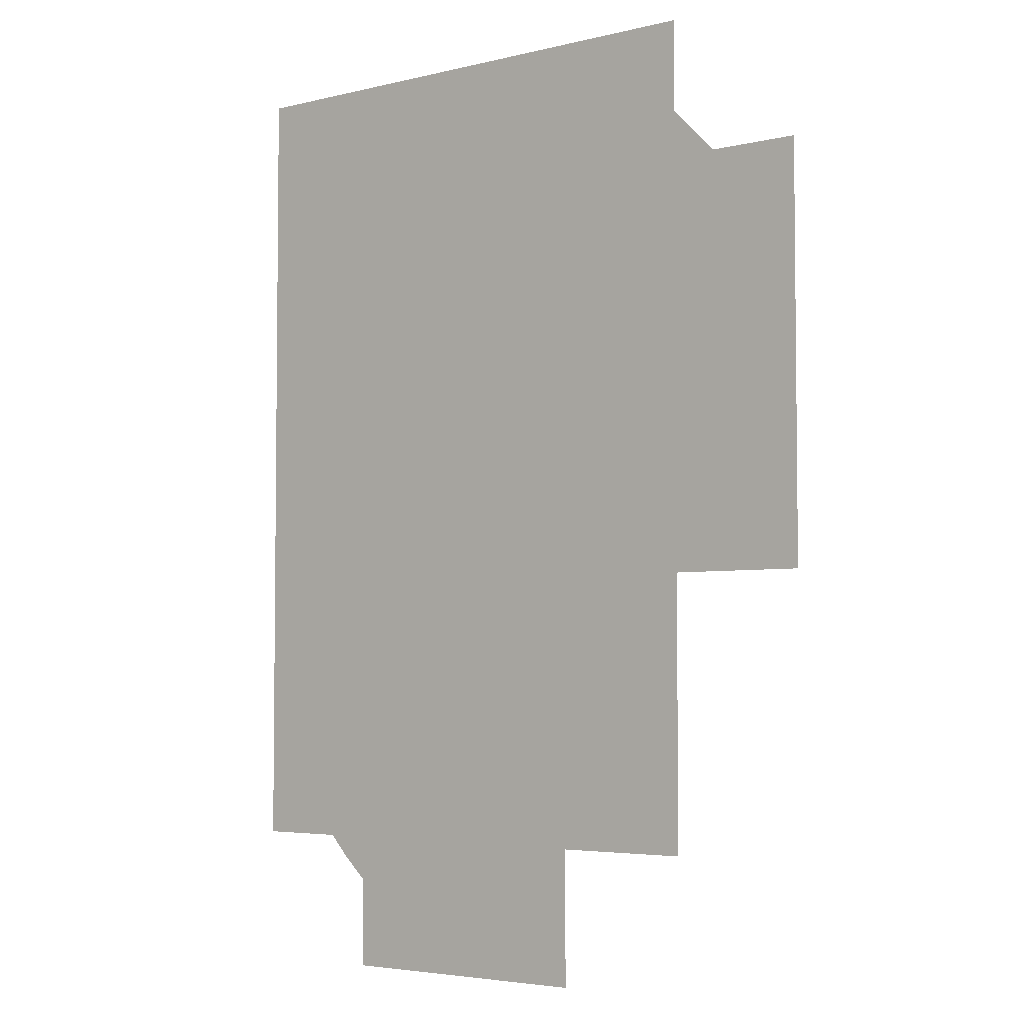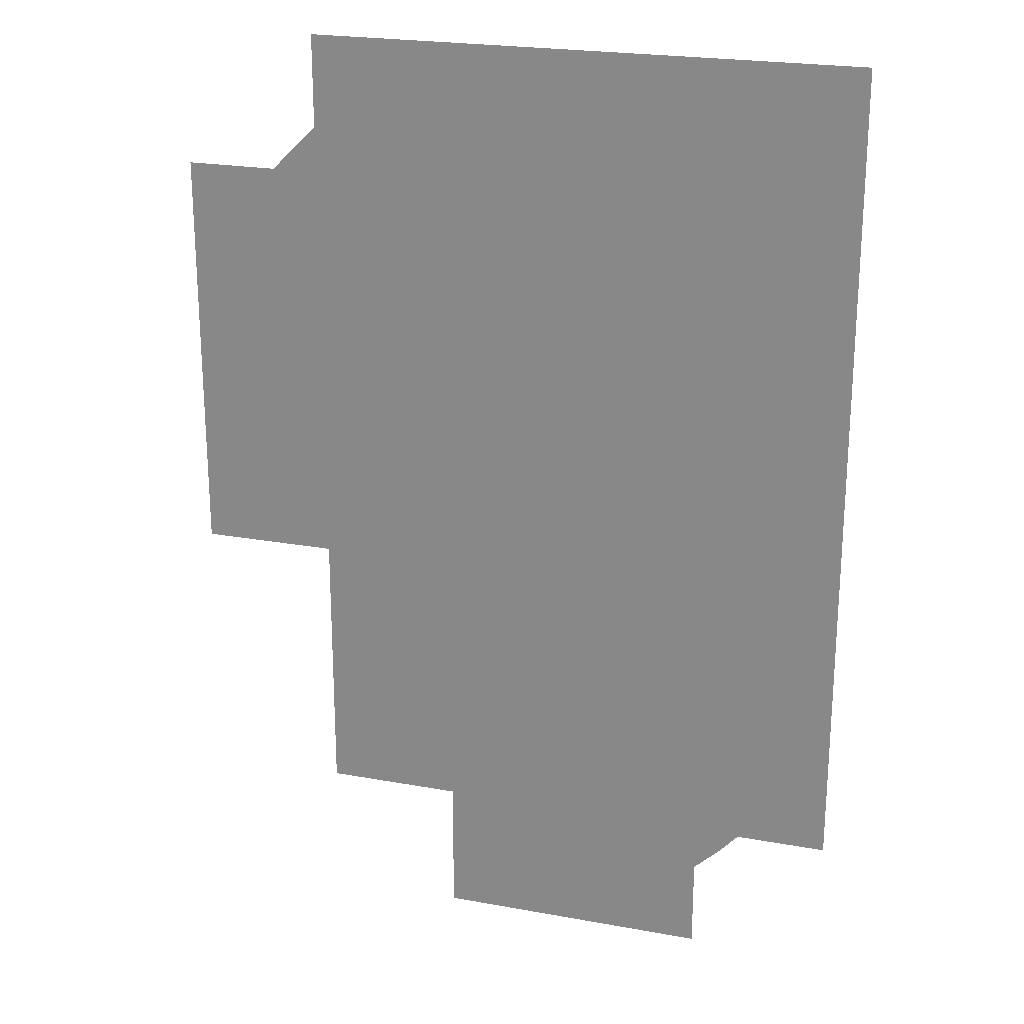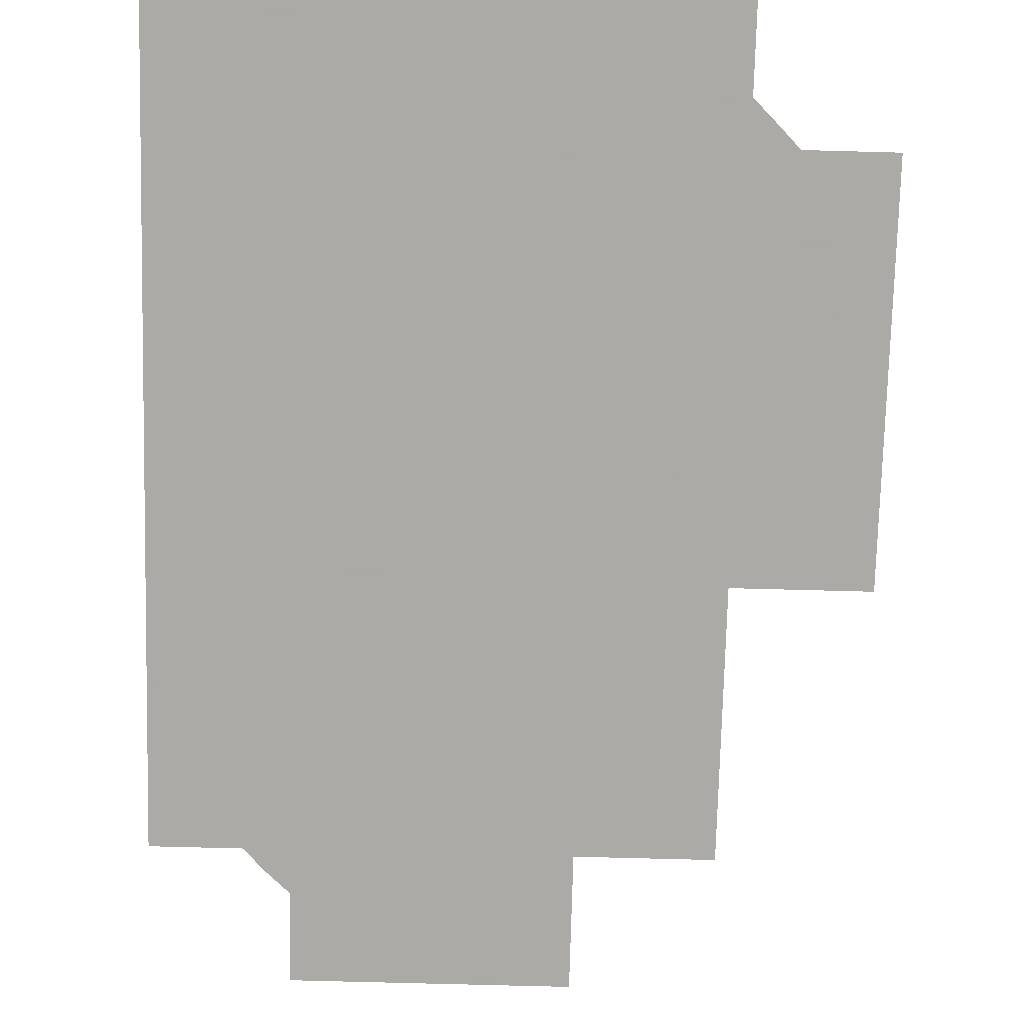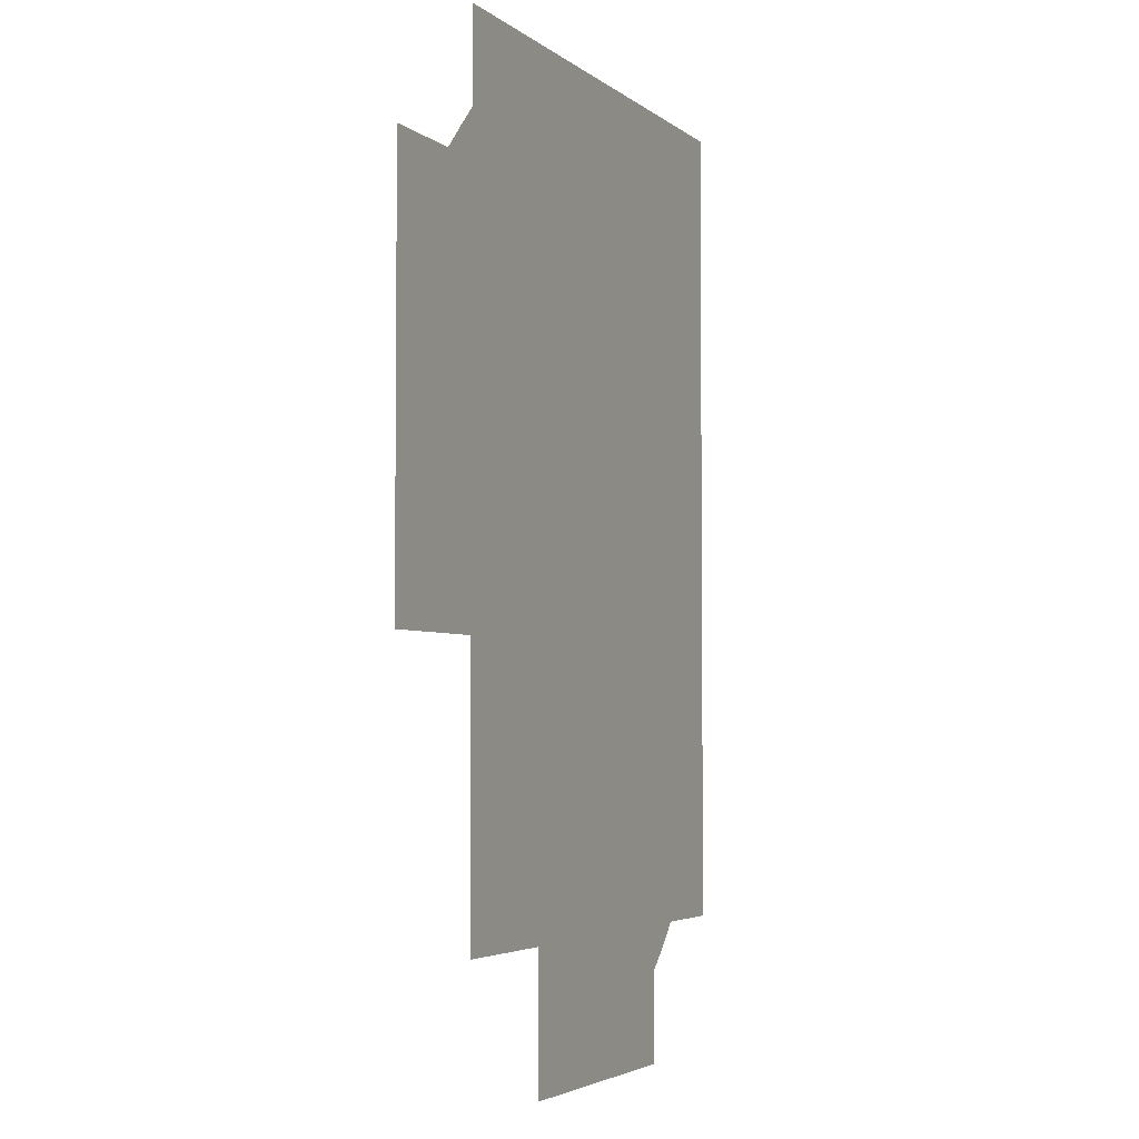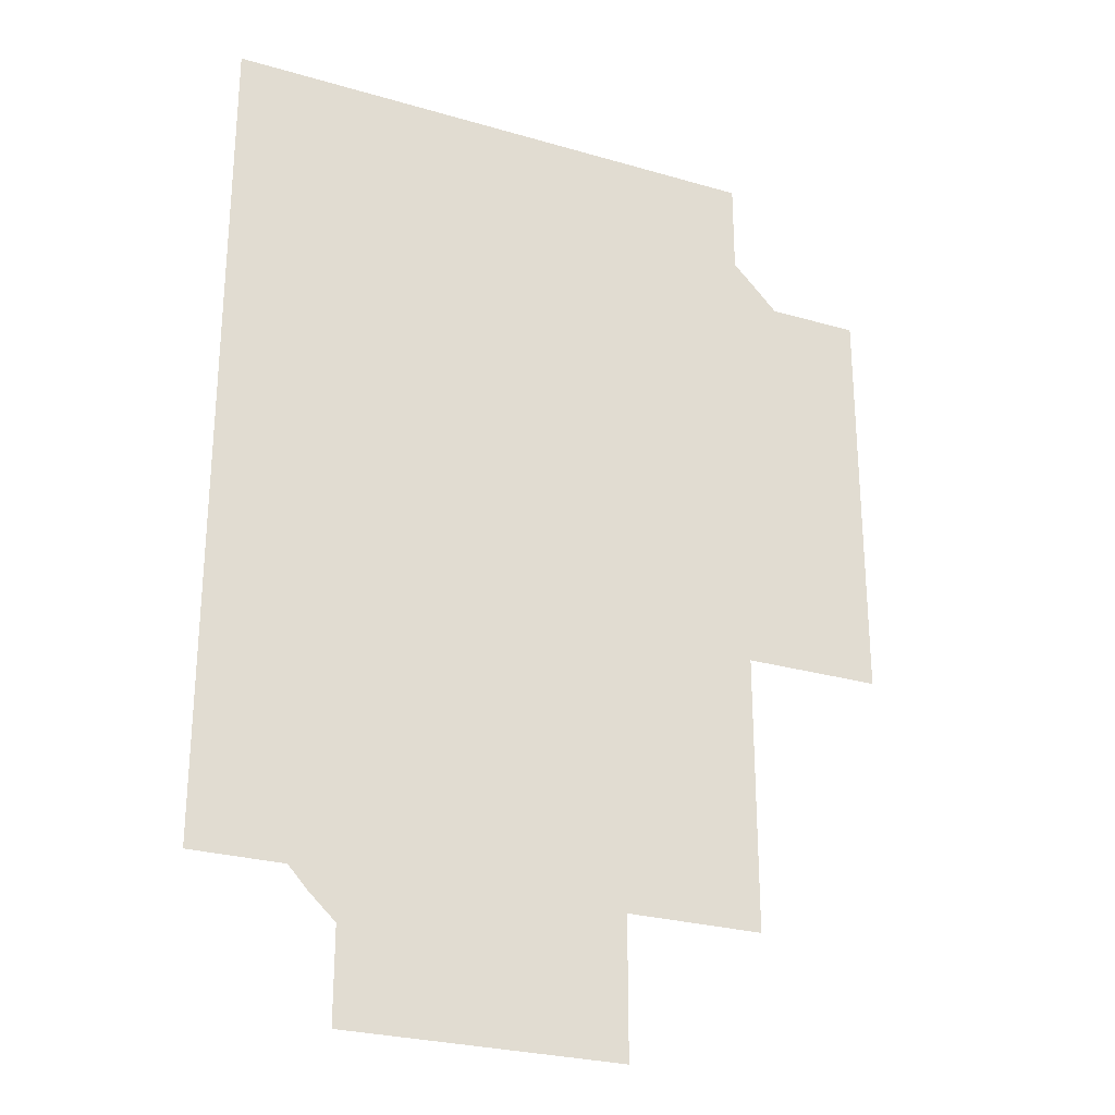
<metadata>
{"format":"obj","ext":"obj","renderer":"f3d","projection":"perspective","resolution":1024,"background":"white","views":[{"elev":-4.2,"azim":-141.3,"up":"+Y"},{"elev":22.7,"azim":17.4,"up":"+Y"},{"elev":-75.7,"azim":178.5,"up":"+Z"},{"elev":-3.8,"azim":-65.9,"up":"+Y"},{"elev":-26.7,"azim":155.5,"up":"+Y"}]}
</metadata>
<code>
v 985.4 -3082 80.24
v 985.4 -3074 80.24
v 985.4 -3065 80.24
v 985.4 -3057 80.24
v 993.7 -3082 80.24
v 993.7 -3074 80.24
v 993.7 -3065 80.24
v 993.7 -3057 80.24
v 1002 -3082 80.24
v 1002 -3074 80.24
v 1002 -3065 80.24
v 1002 -3057 80.24
v 1010 -3082 80.24
v 1010 -3074 80.24
v 1010 -3065 80.24
v 1006 -3053 80.24
v 985.4 -3107 80.24
v 985.4 -3099 80.24
v 985.4 -3090 80.24
v 993.7 -3107 80.24
v 993.7 -3099 80.24
v 993.7 -3090 80.24
v 1002 -3107 80.24
v 1002 -3099 80.24
v 1002 -3090 80.24
v 1010 -3107 80.24
v 1010 -3099 80.24
v 1010 -3090 80.24
v 985.4 -3132 80.24
v 985.4 -3124 80.24
v 985.4 -3115 80.24
v 993.7 -3132 80.24
v 993.7 -3124 80.24
v 993.7 -3115 80.24
v 1002 -3132 80.24
v 1002 -3124 80.24
v 1002 -3115 80.24
v 1010 -3132 80.24
v 1010 -3124 80.24
v 1010 -3115 80.24
v 1019 -3107 80.24
v 1019 -3099 80.24
v 1019 -3090 80.24
v 1019 -3082 80.24
v 1027 -3107 80.24
v 1027 -3099 80.24
v 1027 -3090 80.24
v 1027 -3082 80.24
v 1035 -3107 80.24
v 1035 -3099 80.24
v 1035 -3090 80.24
v 1035 -3082 80.24
v 1019 -3132 80.24
v 1019 -3124 80.24
v 1019 -3115 80.24
v 1027 -3132 80.24
v 1027 -3124 80.24
v 1027 -3115 80.24
v 1035 -3132 80.24
v 1035 -3124 80.24
v 1035 -3115 80.24
v 1019 -3074 80.24
v 1019 -3065 80.24
v 1019 -3057 80.24
v 1027 -3074 80.24
v 1027 -3065 80.24
v 1027 -3057 80.24
v 1035 -3074 80.24
v 1035 -3065 80.24
v 1035 -3057 80.24
v 1010 -3049 80.24
v 1010 -3040 80.24
v 1010 -3032 80.24
v 1019 -3049 80.24
v 1019 -3040 80.24
v 1019 -3032 80.24
v 1027 -3049 80.24
v 1027 -3040 80.24
v 1027 -3032 80.24
v 1035 -3049 80.24
v 1035 -3040 80.24
v 1035 -3032 80.24
v 1044 -3057 80.24
v 1044 -3049 80.24
v 1044 -3040 80.24
v 1044 -3032 80.24
v 1052 -3057 80.24
v 1052 -3049 80.24
v 1052 -3040 80.24
v 1052 -3032 80.24
v 1060 -3057 80.24
v 1060 -3049 80.24
v 1060 -3040 80.24
v 1060 -3032 80.24
v 1069 -3057 80.24
v 1069 -3049 80.24
v 1069 -3040 80.24
v 1069 -3032 80.24
v 1077 -3057 80.24
v 1077 -3049 80.24
v 1077 -3040 80.24
v 1077 -3032 80.24
v 1085 -3057 80.24
v 1085 -3049 80.24
v 1085 -3040 80.24
v 1085 -3032 80.24
v 1060 -3082 80.24
v 1060 -3074 80.24
v 1060 -3065 80.24
v 1069 -3082 80.24
v 1069 -3074 80.24
v 1069 -3065 80.24
v 1077 -3082 80.24
v 1077 -3074 80.24
v 1077 -3065 80.24
v 1085 -3082 80.24
v 1085 -3074 80.24
v 1085 -3065 80.24
v 1094 -3082 80.24
v 1094 -3074 80.24
v 1094 -3065 80.24
v 1094 -3057 80.24
v 1102 -3082 80.24
v 1102 -3074 80.24
v 1102 -3065 80.24
v 1102 -3057 80.24
v 1110 -3082 80.24
v 1110 -3074 80.24
v 1110 -3065 80.24
v 1110 -3057 80.24
v 1094 -3049 80.24
v 1094 -3040 80.24
v 1094 -3032 80.24
v 1102 -3049 80.24
v 1102 -3040 80.24
v 1102 -3032 80.24
v 1110 -3049 80.24
v 1110 -3040 80.24
v 1110 -3032 80.24
v 1044 -3082 80.24
v 1044 -3074 80.24
v 1044 -3065 80.24
v 1052 -3082 80.24
v 1052 -3074 80.24
v 1052 -3065 80.24
v 1060 -3107 80.24
v 1060 -3099 80.24
v 1060 -3090 80.24
v 1069 -3107 80.24
v 1069 -3099 80.24
v 1069 -3090 80.24
v 1077 -3107 80.24
v 1077 -3099 80.24
v 1077 -3090 80.24
v 1085 -3107 80.24
v 1085 -3099 80.24
v 1085 -3090 80.24
v 1094 -3107 80.24
v 1094 -3099 80.24
v 1094 -3090 80.24
v 1102 -3107 80.24
v 1102 -3099 80.24
v 1102 -3090 80.24
v 1110 -3107 80.24
v 1110 -3099 80.24
v 1110 -3090 80.24
v 1044 -3107 80.24
v 1044 -3099 80.24
v 1044 -3090 80.24
v 1052 -3107 80.24
v 1052 -3099 80.24
v 1052 -3090 80.24
v 1044 -3132 80.24
v 1044 -3124 80.24
v 1044 -3115 80.24
v 1052 -3132 80.24
v 1052 -3124 80.24
v 1052 -3115 80.24
v 1060 -3132 80.24
v 1060 -3124 80.24
v 1060 -3115 80.24
v 1069 -3132 80.24
v 1069 -3124 80.24
v 1069 -3115 80.24
v 1077 -3132 80.24
v 1077 -3124 80.24
v 1077 -3115 80.24
v 1085 -3132 80.24
v 1085 -3124 80.24
v 1085 -3115 80.24
v 1094 -3132 80.24
v 1094 -3124 80.24
v 1094 -3115 80.24
v 1102 -3132 80.24
v 1102 -3124 80.24
v 1102 -3115 80.24
v 1110 -3132 80.24
v 1110 -3124 80.24
v 1110 -3115 80.24
v 1085 -3157 80.24
v 1085 -3149 80.24
v 1085 -3140 80.24
v 1094 -3157 80.24
v 1094 -3149 80.24
v 1094 -3140 80.24
v 1102 -3157 80.24
v 1102 -3149 80.24
v 1102 -3140 80.24
v 1110 -3157 80.24
v 1110 -3149 80.24
v 1110 -3140 80.24
v 1090 -3186 80.24
v 1085 -3174 80.24
v 1085 -3165 80.24
v 1094 -3182 80.24
v 1094 -3174 80.24
v 1094 -3165 80.24
v 1102 -3182 80.24
v 1102 -3174 80.24
v 1102 -3165 80.24
v 1110 -3182 80.24
v 1110 -3174 80.24
v 1110 -3165 80.24
v 1060 -3157 80.24
v 1060 -3149 80.24
v 1060 -3140 80.24
v 1069 -3157 80.24
v 1069 -3149 80.24
v 1069 -3140 80.24
v 1077 -3157 80.24
v 1077 -3149 80.24
v 1077 -3140 80.24
v 1060 -3182 80.24
v 1060 -3174 80.24
v 1060 -3165 80.24
v 1069 -3182 80.24
v 1069 -3174 80.24
v 1069 -3165 80.24
v 1077 -3182 80.24
v 1077 -3174 80.24
v 1077 -3165 80.24
v 1060 -3207 80.24
v 1060 -3199 80.24
v 1060 -3190 80.24
v 1069 -3207 80.24
v 1069 -3199 80.24
v 1069 -3190 80.24
v 1077 -3207 80.24
v 1077 -3199 80.24
v 1077 -3190 80.24
v 1085 -3207 80.24
v 1085 -3199 80.24
v 1085 -3190 80.24
v 1035 -3157 80.24
v 1035 -3149 80.24
v 1035 -3140 80.24
v 1044 -3157 80.24
v 1044 -3149 80.24
v 1044 -3140 80.24
v 1052 -3157 80.24
v 1052 -3149 80.24
v 1052 -3140 80.24
v 1035 -3182 80.24
v 1035 -3174 80.24
v 1035 -3165 80.24
v 1044 -3182 80.24
v 1044 -3174 80.24
v 1044 -3165 80.24
v 1052 -3182 80.24
v 1052 -3174 80.24
v 1052 -3165 80.24
v 1035 -3207 80.24
v 1035 -3199 80.24
v 1035 -3190 80.24
v 1044 -3207 80.24
v 1044 -3199 80.24
v 1044 -3190 80.24
v 1052 -3207 80.24
v 1052 -3199 80.24
v 1052 -3190 80.24
v 1010 -3157 80.24
v 1010 -3149 80.24
v 1010 -3140 80.24
v 1019 -3157 80.24
v 1019 -3149 80.24
v 1019 -3140 80.24
v 1027 -3157 80.24
v 1027 -3149 80.24
v 1027 -3140 80.24
v 1010 -3182 80.24
v 1010 -3174 80.24
v 1010 -3165 80.24
v 1019 -3182 80.24
v 1019 -3174 80.24
v 1019 -3165 80.24
v 1027 -3182 80.24
v 1027 -3174 80.24
v 1027 -3165 80.24
f 1 2 6
f 1 6 5
f 2 3 7
f 2 7 6
f 3 4 8
f 3 8 7
f 5 6 10
f 5 10 9
f 6 7 11
f 6 11 10
f 7 8 12
f 7 12 11
f 9 10 14
f 9 14 13
f 10 11 15
f 10 15 14
f 11 12 16
f 11 16 15
f 17 18 21
f 17 21 20
f 18 19 22
f 18 22 21
f 19 1 5
f 19 5 22
f 20 21 24
f 20 24 23
f 21 22 25
f 21 25 24
f 22 5 9
f 22 9 25
f 23 24 27
f 23 27 26
f 24 25 28
f 24 28 27
f 25 9 13
f 25 13 28
f 29 30 33
f 29 33 32
f 30 31 34
f 30 34 33
f 31 17 20
f 31 20 34
f 32 33 36
f 32 36 35
f 33 34 37
f 33 37 36
f 34 20 23
f 34 23 37
f 35 36 39
f 35 39 38
f 36 37 40
f 36 40 39
f 37 23 26
f 37 26 40
f 26 27 42
f 26 42 41
f 27 28 43
f 27 43 42
f 28 13 44
f 28 44 43
f 41 42 46
f 41 46 45
f 42 43 47
f 42 47 46
f 43 44 48
f 43 48 47
f 45 46 50
f 45 50 49
f 46 47 51
f 46 51 50
f 47 48 52
f 47 52 51
f 38 39 54
f 38 54 53
f 39 40 55
f 39 55 54
f 40 26 41
f 40 41 55
f 53 54 57
f 53 57 56
f 54 55 58
f 54 58 57
f 55 41 45
f 55 45 58
f 56 57 60
f 56 60 59
f 57 58 61
f 57 61 60
f 58 45 49
f 58 49 61
f 13 14 62
f 13 62 44
f 14 15 63
f 14 63 62
f 15 16 64
f 15 64 63
f 44 62 65
f 44 65 48
f 62 63 66
f 62 66 65
f 63 64 67
f 63 67 66
f 48 65 68
f 48 68 52
f 65 66 69
f 65 69 68
f 66 67 70
f 66 70 69
f 16 71 74
f 16 74 64
f 71 72 75
f 71 75 74
f 72 73 76
f 72 76 75
f 64 74 77
f 64 77 67
f 74 75 78
f 74 78 77
f 75 76 79
f 75 79 78
f 67 77 80
f 67 80 70
f 77 78 81
f 77 81 80
f 78 79 82
f 78 82 81
f 70 80 84
f 70 84 83
f 80 81 85
f 80 85 84
f 81 82 86
f 81 86 85
f 83 84 88
f 83 88 87
f 84 85 89
f 84 89 88
f 85 86 90
f 85 90 89
f 87 88 92
f 87 92 91
f 88 89 93
f 88 93 92
f 89 90 94
f 89 94 93
f 91 92 96
f 91 96 95
f 92 93 97
f 92 97 96
f 93 94 98
f 93 98 97
f 95 96 100
f 95 100 99
f 96 97 101
f 96 101 100
f 97 98 102
f 97 102 101
f 99 100 104
f 99 104 103
f 100 101 105
f 100 105 104
f 101 102 106
f 101 106 105
f 107 108 111
f 107 111 110
f 108 109 112
f 108 112 111
f 109 91 95
f 109 95 112
f 110 111 114
f 110 114 113
f 111 112 115
f 111 115 114
f 112 95 99
f 112 99 115
f 113 114 117
f 113 117 116
f 114 115 118
f 114 118 117
f 115 99 103
f 115 103 118
f 116 117 120
f 116 120 119
f 117 118 121
f 117 121 120
f 118 103 122
f 118 122 121
f 119 120 124
f 119 124 123
f 120 121 125
f 120 125 124
f 121 122 126
f 121 126 125
f 123 124 128
f 123 128 127
f 124 125 129
f 124 129 128
f 125 126 130
f 125 130 129
f 103 104 131
f 103 131 122
f 104 105 132
f 104 132 131
f 105 106 133
f 105 133 132
f 122 131 134
f 122 134 126
f 131 132 135
f 131 135 134
f 132 133 136
f 132 136 135
f 126 134 137
f 126 137 130
f 134 135 138
f 134 138 137
f 135 136 139
f 135 139 138
f 52 68 141
f 52 141 140
f 68 69 142
f 68 142 141
f 69 70 83
f 69 83 142
f 140 141 144
f 140 144 143
f 141 142 145
f 141 145 144
f 142 83 87
f 142 87 145
f 143 144 108
f 143 108 107
f 144 145 109
f 144 109 108
f 145 87 91
f 145 91 109
f 146 147 150
f 146 150 149
f 147 148 151
f 147 151 150
f 148 107 110
f 148 110 151
f 149 150 153
f 149 153 152
f 150 151 154
f 150 154 153
f 151 110 113
f 151 113 154
f 152 153 156
f 152 156 155
f 153 154 157
f 153 157 156
f 154 113 116
f 154 116 157
f 155 156 159
f 155 159 158
f 156 157 160
f 156 160 159
f 157 116 119
f 157 119 160
f 158 159 162
f 158 162 161
f 159 160 163
f 159 163 162
f 160 119 123
f 160 123 163
f 161 162 165
f 161 165 164
f 162 163 166
f 162 166 165
f 163 123 127
f 163 127 166
f 49 50 168
f 49 168 167
f 50 51 169
f 50 169 168
f 51 52 140
f 51 140 169
f 167 168 171
f 167 171 170
f 168 169 172
f 168 172 171
f 169 140 143
f 169 143 172
f 170 171 147
f 170 147 146
f 171 172 148
f 171 148 147
f 172 143 107
f 172 107 148
f 59 60 174
f 59 174 173
f 60 61 175
f 60 175 174
f 61 49 167
f 61 167 175
f 173 174 177
f 173 177 176
f 174 175 178
f 174 178 177
f 175 167 170
f 175 170 178
f 176 177 180
f 176 180 179
f 177 178 181
f 177 181 180
f 178 170 146
f 178 146 181
f 179 180 183
f 179 183 182
f 180 181 184
f 180 184 183
f 181 146 149
f 181 149 184
f 182 183 186
f 182 186 185
f 183 184 187
f 183 187 186
f 184 149 152
f 184 152 187
f 185 186 189
f 185 189 188
f 186 187 190
f 186 190 189
f 187 152 155
f 187 155 190
f 188 189 192
f 188 192 191
f 189 190 193
f 189 193 192
f 190 155 158
f 190 158 193
f 191 192 195
f 191 195 194
f 192 193 196
f 192 196 195
f 193 158 161
f 193 161 196
f 194 195 198
f 194 198 197
f 195 196 199
f 195 199 198
f 196 161 164
f 196 164 199
f 200 201 204
f 200 204 203
f 201 202 205
f 201 205 204
f 202 188 191
f 202 191 205
f 203 204 207
f 203 207 206
f 204 205 208
f 204 208 207
f 205 191 194
f 205 194 208
f 206 207 210
f 206 210 209
f 207 208 211
f 207 211 210
f 208 194 197
f 208 197 211
f 212 213 216
f 212 216 215
f 213 214 217
f 213 217 216
f 214 200 203
f 214 203 217
f 215 216 219
f 215 219 218
f 216 217 220
f 216 220 219
f 217 203 206
f 217 206 220
f 218 219 222
f 218 222 221
f 219 220 223
f 219 223 222
f 220 206 209
f 220 209 223
f 224 225 228
f 224 228 227
f 225 226 229
f 225 229 228
f 226 179 182
f 226 182 229
f 227 228 231
f 227 231 230
f 228 229 232
f 228 232 231
f 229 182 185
f 229 185 232
f 230 231 201
f 230 201 200
f 231 232 202
f 231 202 201
f 232 185 188
f 232 188 202
f 233 234 237
f 233 237 236
f 234 235 238
f 234 238 237
f 235 224 227
f 235 227 238
f 236 237 240
f 236 240 239
f 237 238 241
f 237 241 240
f 238 227 230
f 238 230 241
f 239 240 213
f 239 213 212
f 240 241 214
f 240 214 213
f 241 230 200
f 241 200 214
f 242 243 246
f 242 246 245
f 243 244 247
f 243 247 246
f 244 233 236
f 244 236 247
f 245 246 249
f 245 249 248
f 246 247 250
f 246 250 249
f 247 236 239
f 247 239 250
f 248 249 252
f 248 252 251
f 249 250 253
f 249 253 252
f 250 239 212
f 250 212 253
f 254 255 258
f 254 258 257
f 255 256 259
f 255 259 258
f 256 59 173
f 256 173 259
f 257 258 261
f 257 261 260
f 258 259 262
f 258 262 261
f 259 173 176
f 259 176 262
f 260 261 225
f 260 225 224
f 261 262 226
f 261 226 225
f 262 176 179
f 262 179 226
f 263 264 267
f 263 267 266
f 264 265 268
f 264 268 267
f 265 254 257
f 265 257 268
f 266 267 270
f 266 270 269
f 267 268 271
f 267 271 270
f 268 257 260
f 268 260 271
f 269 270 234
f 269 234 233
f 270 271 235
f 270 235 234
f 271 260 224
f 271 224 235
f 272 273 276
f 272 276 275
f 273 274 277
f 273 277 276
f 274 263 266
f 274 266 277
f 275 276 279
f 275 279 278
f 276 277 280
f 276 280 279
f 277 266 269
f 277 269 280
f 278 279 243
f 278 243 242
f 279 280 244
f 279 244 243
f 280 269 233
f 280 233 244
f 281 282 285
f 281 285 284
f 282 283 286
f 282 286 285
f 283 38 53
f 283 53 286
f 284 285 288
f 284 288 287
f 285 286 289
f 285 289 288
f 286 53 56
f 286 56 289
f 287 288 255
f 287 255 254
f 288 289 256
f 288 256 255
f 289 56 59
f 289 59 256
f 290 291 294
f 290 294 293
f 291 292 295
f 291 295 294
f 292 281 284
f 292 284 295
f 293 294 297
f 293 297 296
f 294 295 298
f 294 298 297
f 295 284 287
f 295 287 298
f 296 297 264
f 296 264 263
f 297 298 265
f 297 265 264
f 298 287 254
f 298 254 265

</code>
